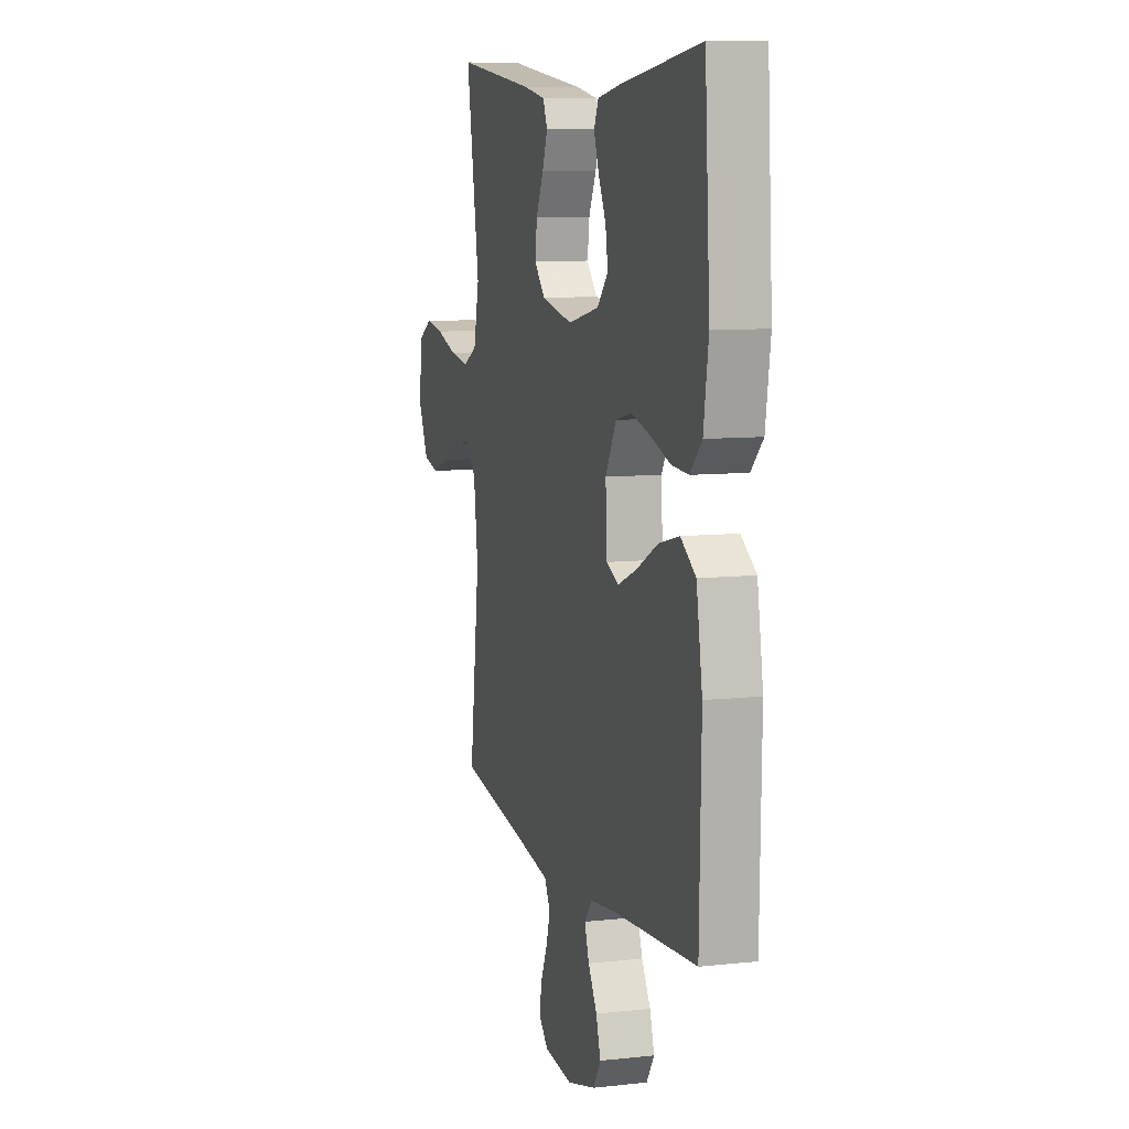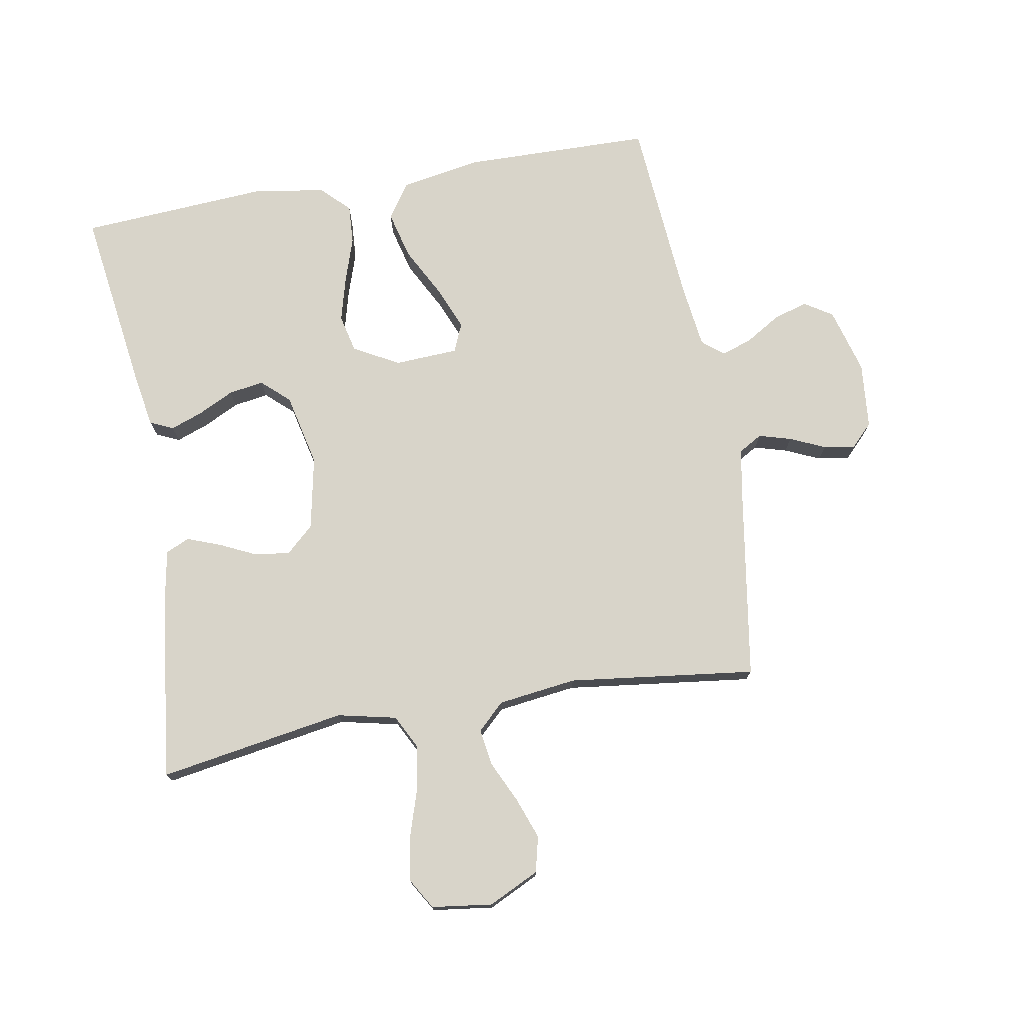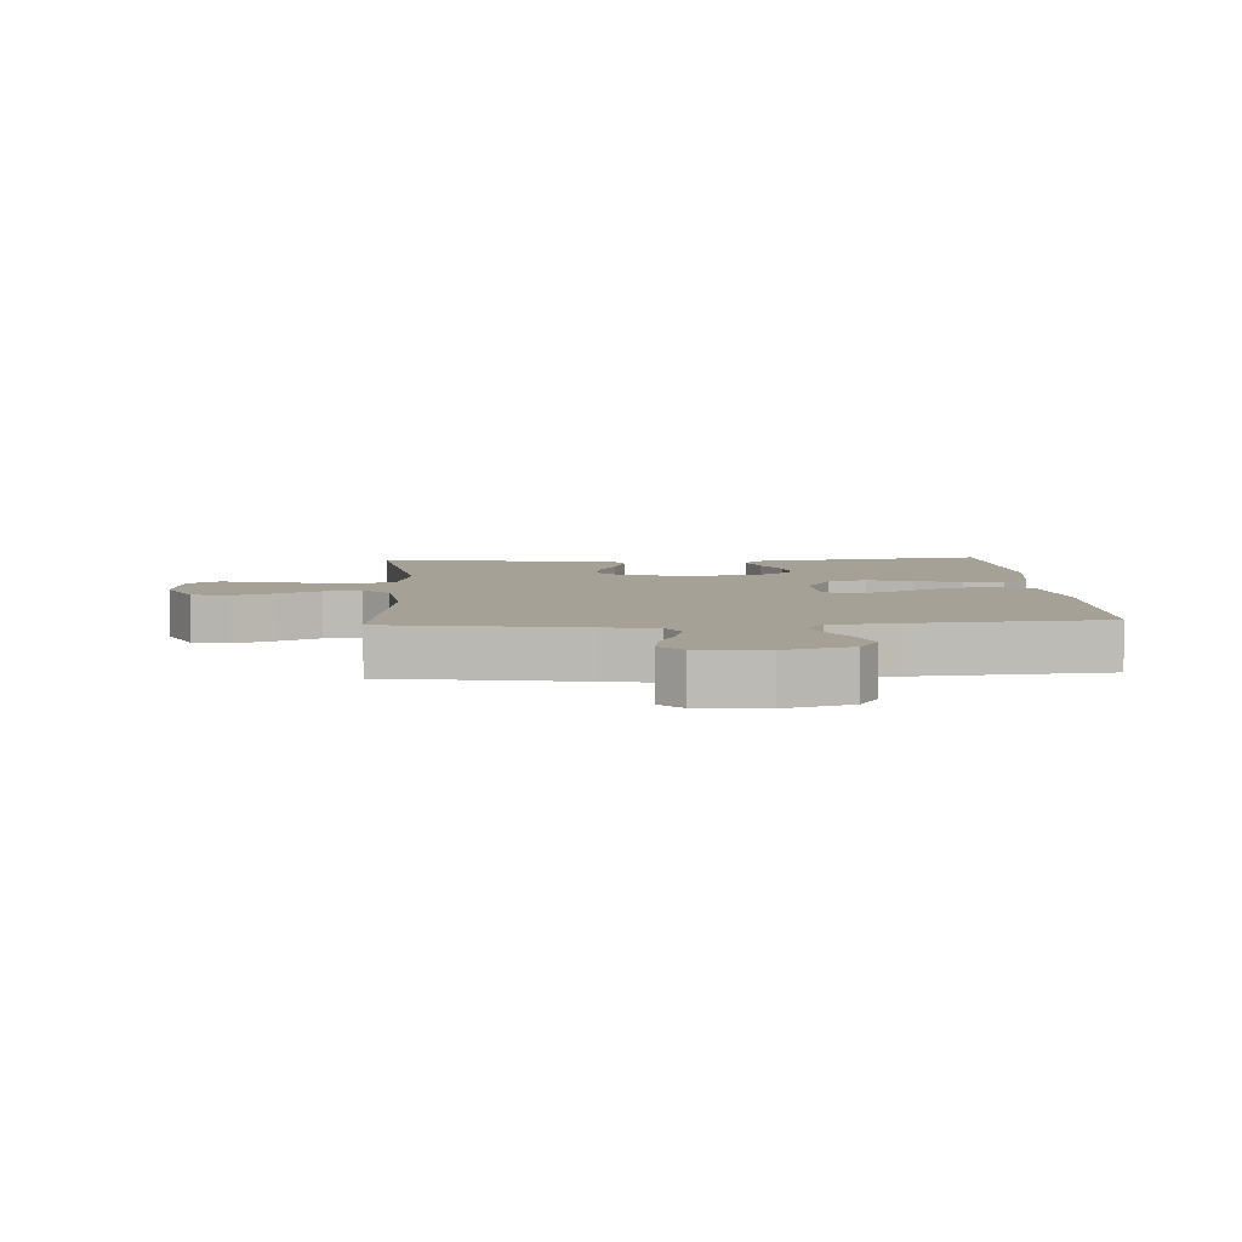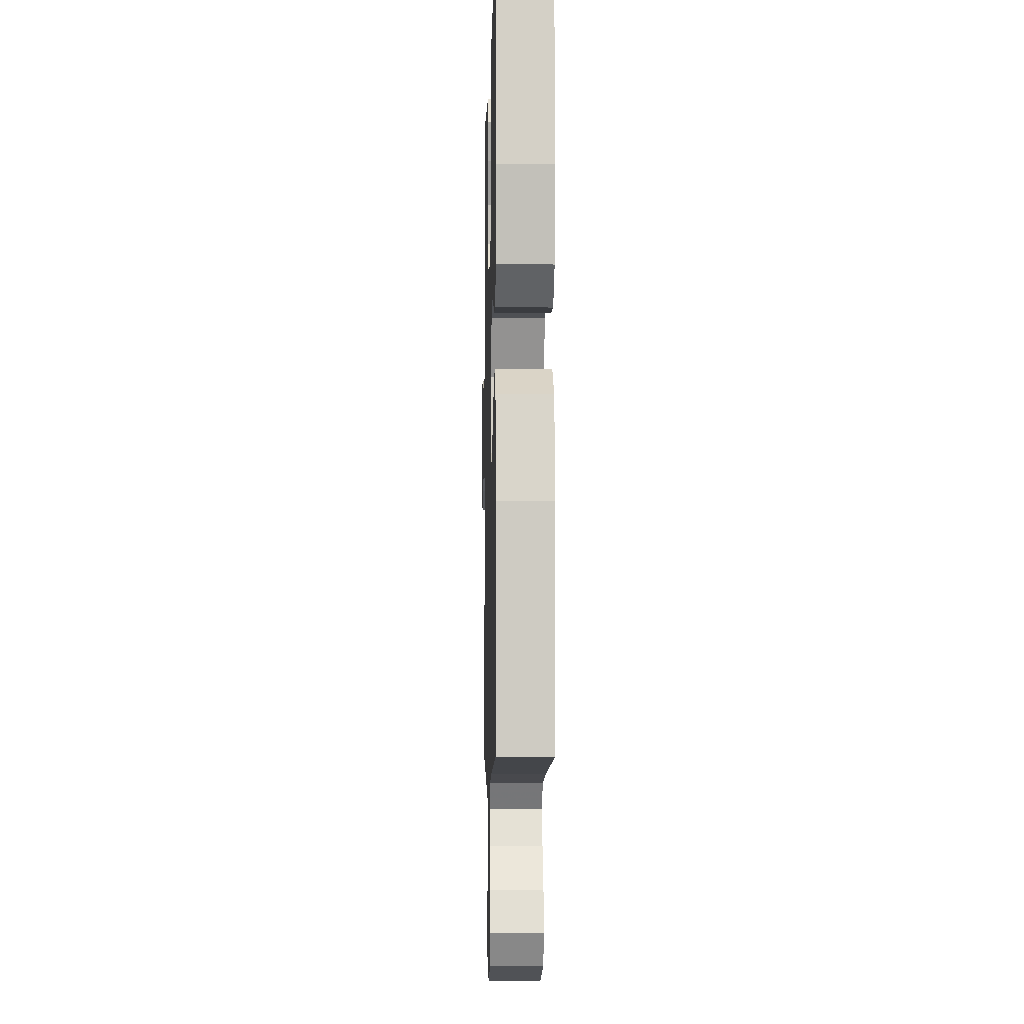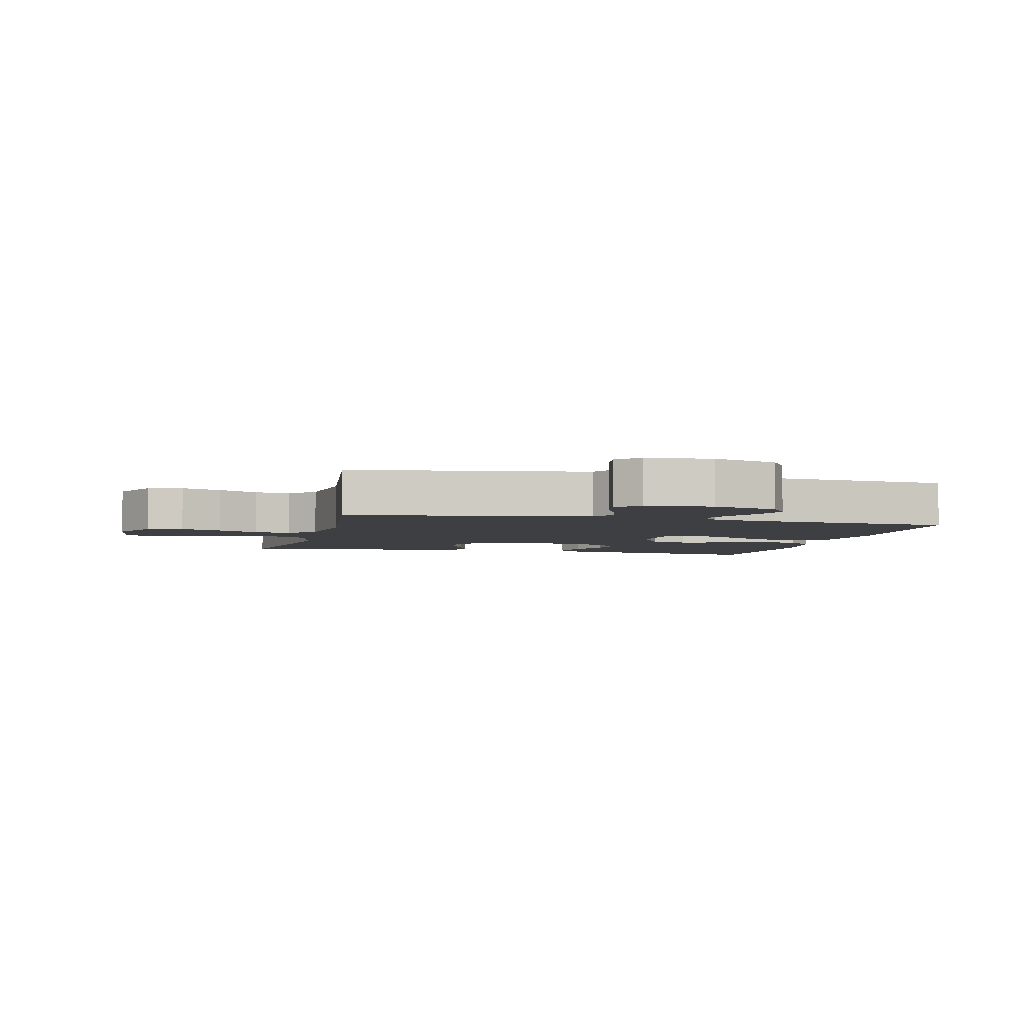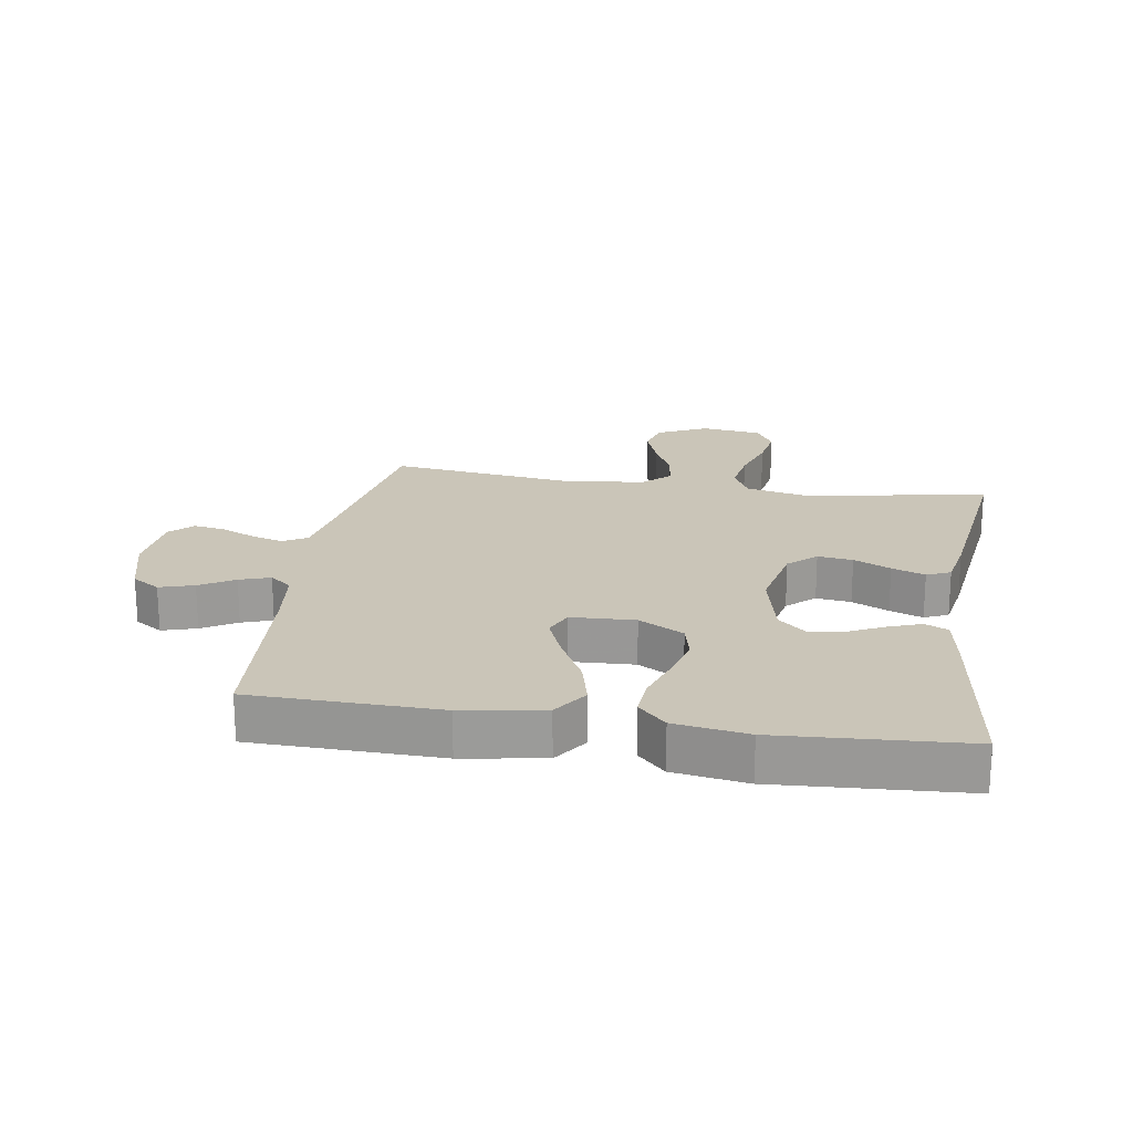
<metadata>
{"format":"obj","ext":"obj","renderer":"f3d","projection":"perspective","resolution":1024,"background":"white","views":[{"elev":9.0,"azim":-106.3,"up":"+Z"},{"elev":75.0,"azim":79.9,"up":"+Y"},{"elev":6.2,"azim":176.4,"up":"+Y"},{"elev":-5.4,"azim":-91.4,"up":"+Z"},{"elev":-4.1,"azim":166.1,"up":"+Y"},{"elev":20.5,"azim":-80.9,"up":"+Y"}]}
</metadata>
<code>
v -0.5 0.07 0.5
v -0.2 0.07 0.459
v -0.118 0.07 0.445
v -0.101 0.07 0.408
v -0.12 0.07 0.356
v -0.148 0.07 0.299
v -0.157 0.07 0.243
v -0.117 0.07 0.199
v 0 0.07 0.173
v 0.117 0.07 0.197
v 0.157 0.07 0.241
v 0.15 0.07 0.297
v 0.122 0.07 0.356
v 0.102 0.07 0.409
v 0.119 0.07 0.447
v 0.2 0.07 0.462
v 0.5 0.07 0.5
v 0.451 0.07 0.2
v 0.472 0.07 0.106
v 0.525 0.07 0.079
v 0.597 0.07 0.09
v 0.675 0.07 0.115
v 0.744 0.07 0.126
v 0.793 0.07 0.097
v 0.806 0.07 0
v 0.767 0.07 -0.081
v 0.71 0.07 -0.095
v 0.644 0.07 -0.071
v 0.578 0.07 -0.04
v 0.519 0.07 -0.031
v 0.478 0.07 -0.074
v 0.462 0.07 -0.2
v 0.5 0.07 -0.5
v 0.2 0.07 -0.548
v 0.115 0.07 -0.563
v 0.093 0.07 -0.601
v 0.108 0.07 -0.653
v 0.133 0.07 -0.709
v 0.141 0.07 -0.759
v 0.106 0.07 -0.794
v 0 0.07 -0.804
v -0.105 0.07 -0.775
v -0.134 0.07 -0.73
v -0.117 0.07 -0.675
v -0.084 0.07 -0.62
v -0.067 0.07 -0.571
v -0.095 0.07 -0.536
v -0.2 0.07 -0.523
v -0.5 0.07 -0.5
v -0.506 0.07 -0.2
v -0.484 0.07 -0.07
v -0.428 0.07 -0.032
v -0.352 0.07 -0.051
v -0.272 0.07 -0.093
v -0.202 0.07 -0.122
v -0.156 0.07 -0.102
v -0.151 0.07 0
v -0.191 0.07 0.072
v -0.251 0.07 0.086
v -0.322 0.07 0.067
v -0.394 0.07 0.043
v -0.457 0.07 0.039
v -0.501 0.07 0.083
v -0.519 0.07 0.2
v -0.5 0 0.5
v -0.2 0 0.459
v -0.118 0 0.445
v -0.101 0 0.408
v -0.12 0 0.356
v -0.148 0 0.299
v -0.157 0 0.243
v -0.117 0 0.199
v 0 0 0.173
v 0.117 0 0.197
v 0.157 0 0.241
v 0.15 0 0.297
v 0.122 0 0.356
v 0.102 0 0.409
v 0.119 0 0.447
v 0.2 0 0.462
v 0.5 0 0.5
v 0.451 0 0.2
v 0.472 0 0.106
v 0.525 0 0.079
v 0.597 0 0.09
v 0.675 0 0.115
v 0.744 0 0.126
v 0.793 0 0.097
v 0.806 0 0
v 0.767 0 -0.081
v 0.71 0 -0.095
v 0.644 0 -0.071
v 0.578 0 -0.04
v 0.519 0 -0.031
v 0.478 0 -0.074
v 0.462 0 -0.2
v 0.5 0 -0.5
v 0.2 0 -0.548
v 0.115 0 -0.563
v 0.093 0 -0.601
v 0.108 0 -0.653
v 0.133 0 -0.709
v 0.141 0 -0.759
v 0.106 0 -0.794
v 0 0 -0.804
v -0.105 0 -0.775
v -0.134 0 -0.73
v -0.117 0 -0.675
v -0.084 0 -0.62
v -0.067 0 -0.571
v -0.095 0 -0.536
v -0.2 0 -0.523
v -0.5 0 -0.5
v -0.506 0 -0.2
v -0.484 0 -0.07
v -0.428 0 -0.032
v -0.352 0 -0.051
v -0.272 0 -0.093
v -0.202 0 -0.122
v -0.156 0 -0.102
v -0.151 0 0
v -0.191 0 0.072
v -0.251 0 0.086
v -0.322 0 0.067
v -0.394 0 0.043
v -0.457 0 0.039
v -0.501 0 0.083
v -0.519 0 0.2
f 60 61 62 63
f 59 60 63 64
f 58 59 64 1
f 51 52 53 54
f 51 54 55
f 48 49 50 51
f 47 48 51 55
f 46 47 55 56
f 42 43 44 45
f 42 45 46
f 41 42 46
f 37 38 39 40
f 36 37 40 41
f 32 33 34
f 31 32 34 35
f 26 27 28 29
f 24 25 26 29
f 24 29 30
f 21 22 23 24
f 20 21 24 30
f 19 20 30 31
f 15 16 17 18
f 12 13 14 15
f 12 15 18 19
f 3 4 5 6
f 1 2 3 6
f 58 1 6 7
f 57 58 7 8
f 56 57 8 9
f 36 41 46 56
f 35 36 56 9
f 31 35 9 10
f 11 12 19 31
f 10 11 31
f 127 126 125 124
f 128 127 124 123
f 65 128 123 122
f 118 117 116 115
f 119 118 115
f 115 114 113 112
f 119 115 112 111
f 120 119 111 110
f 109 108 107 106
f 110 109 106
f 110 106 105
f 104 103 102 101
f 105 104 101 100
f 98 97 96
f 99 98 96 95
f 93 92 91 90
f 93 90 89 88
f 94 93 88
f 88 87 86 85
f 94 88 85 84
f 95 94 84 83
f 82 81 80 79
f 79 78 77 76
f 83 82 79 76
f 70 69 68 67
f 70 67 66 65
f 71 70 65 122
f 72 71 122 121
f 73 72 121 120
f 120 110 105 100
f 73 120 100 99
f 74 73 99 95
f 95 83 76 75
f 95 75 74
f 1 65 66 2
f 2 66 67 3
f 3 67 68 4
f 4 68 69 5
f 5 69 70 6
f 6 70 71 7
f 7 71 72 8
f 8 72 73 9
f 9 73 74 10
f 10 74 75 11
f 11 75 76 12
f 12 76 77 13
f 13 77 78 14
f 14 78 79 15
f 15 79 80 16
f 16 80 81 17
f 17 81 82 18
f 18 82 83 19
f 19 83 84 20
f 20 84 85 21
f 21 85 86 22
f 22 86 87 23
f 23 87 88 24
f 24 88 89 25
f 25 89 90 26
f 26 90 91 27
f 27 91 92 28
f 28 92 93 29
f 29 93 94 30
f 30 94 95 31
f 31 95 96 32
f 32 96 97 33
f 33 97 98 34
f 34 98 99 35
f 35 99 100 36
f 36 100 101 37
f 37 101 102 38
f 38 102 103 39
f 39 103 104 40
f 40 104 105 41
f 41 105 106 42
f 42 106 107 43
f 43 107 108 44
f 44 108 109 45
f 45 109 110 46
f 46 110 111 47
f 47 111 112 48
f 48 112 113 49
f 49 113 114 50
f 50 114 115 51
f 51 115 116 52
f 52 116 117 53
f 53 117 118 54
f 54 118 119 55
f 55 119 120 56
f 56 120 121 57
f 57 121 122 58
f 58 122 123 59
f 59 123 124 60
f 60 124 125 61
f 61 125 126 62
f 62 126 127 63
f 63 127 128 64
f 64 128 65 1

</code>
